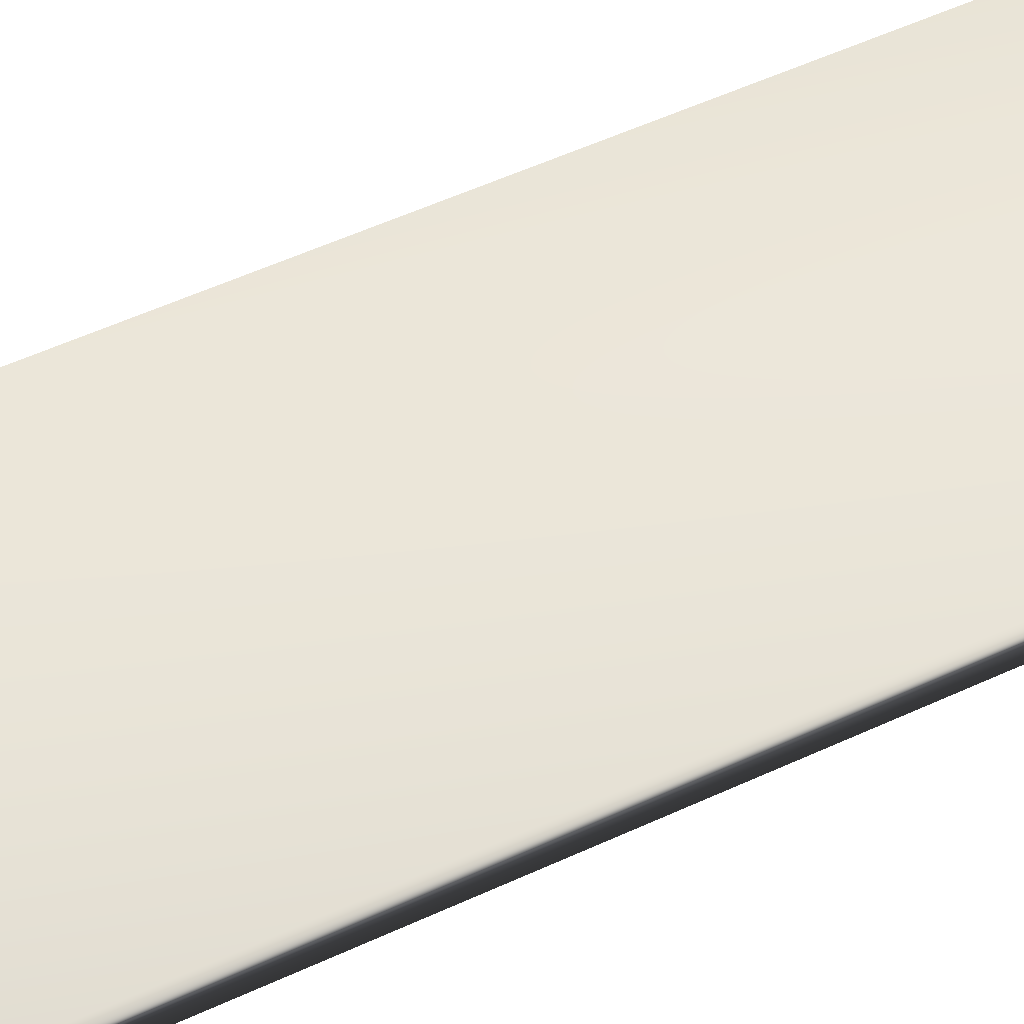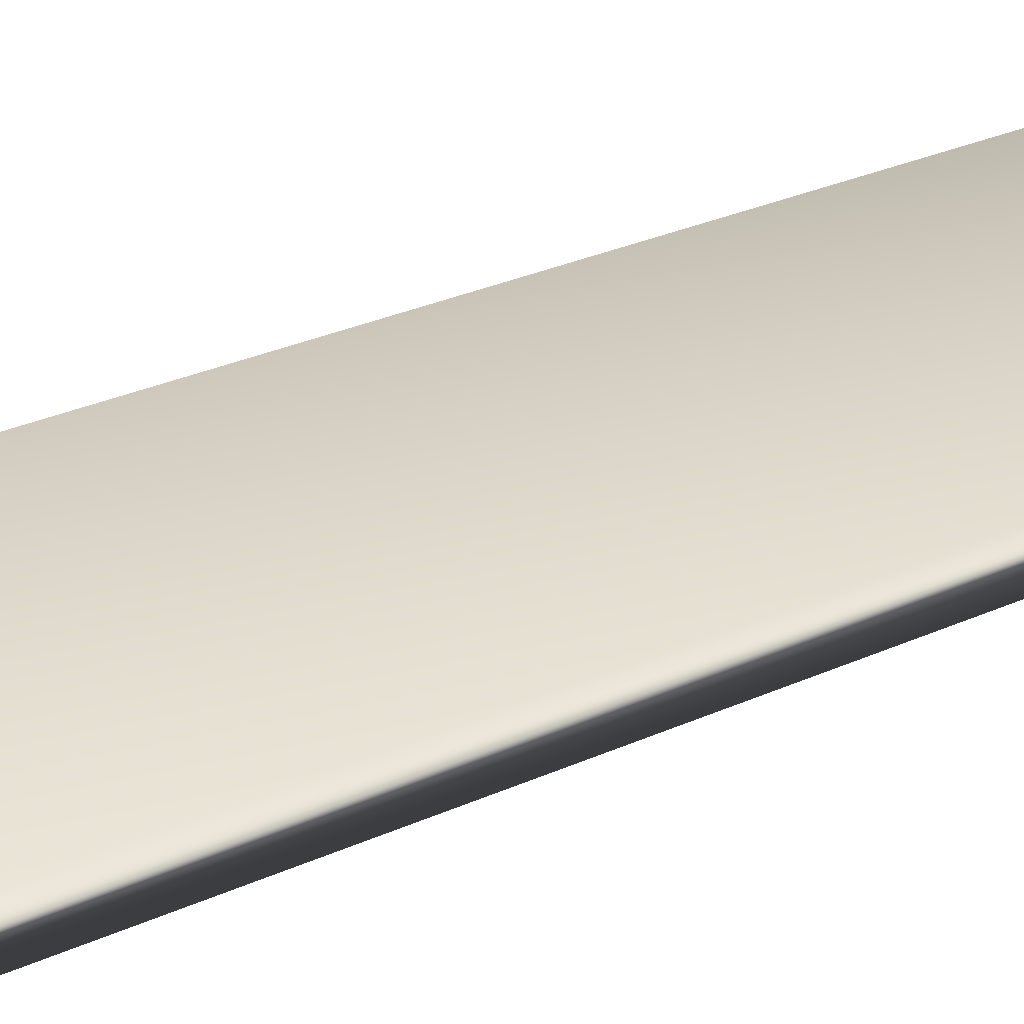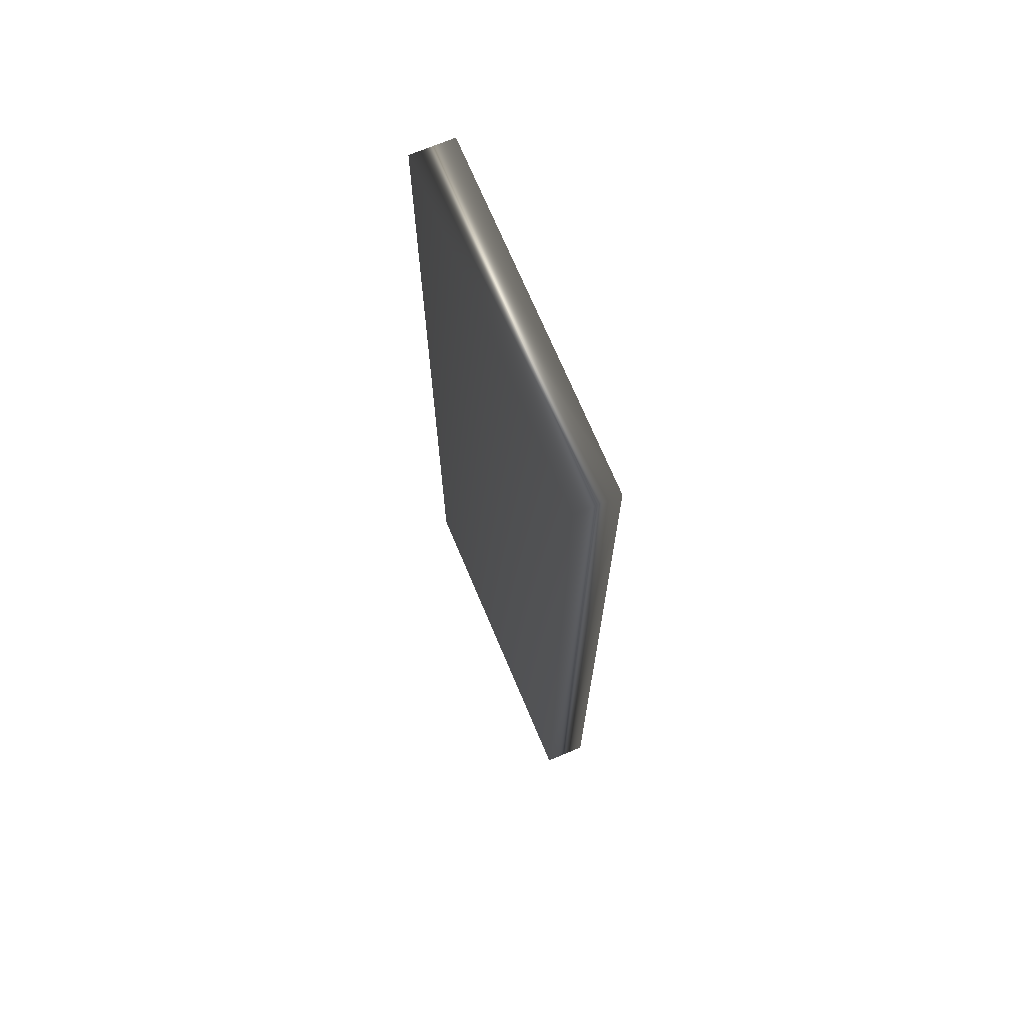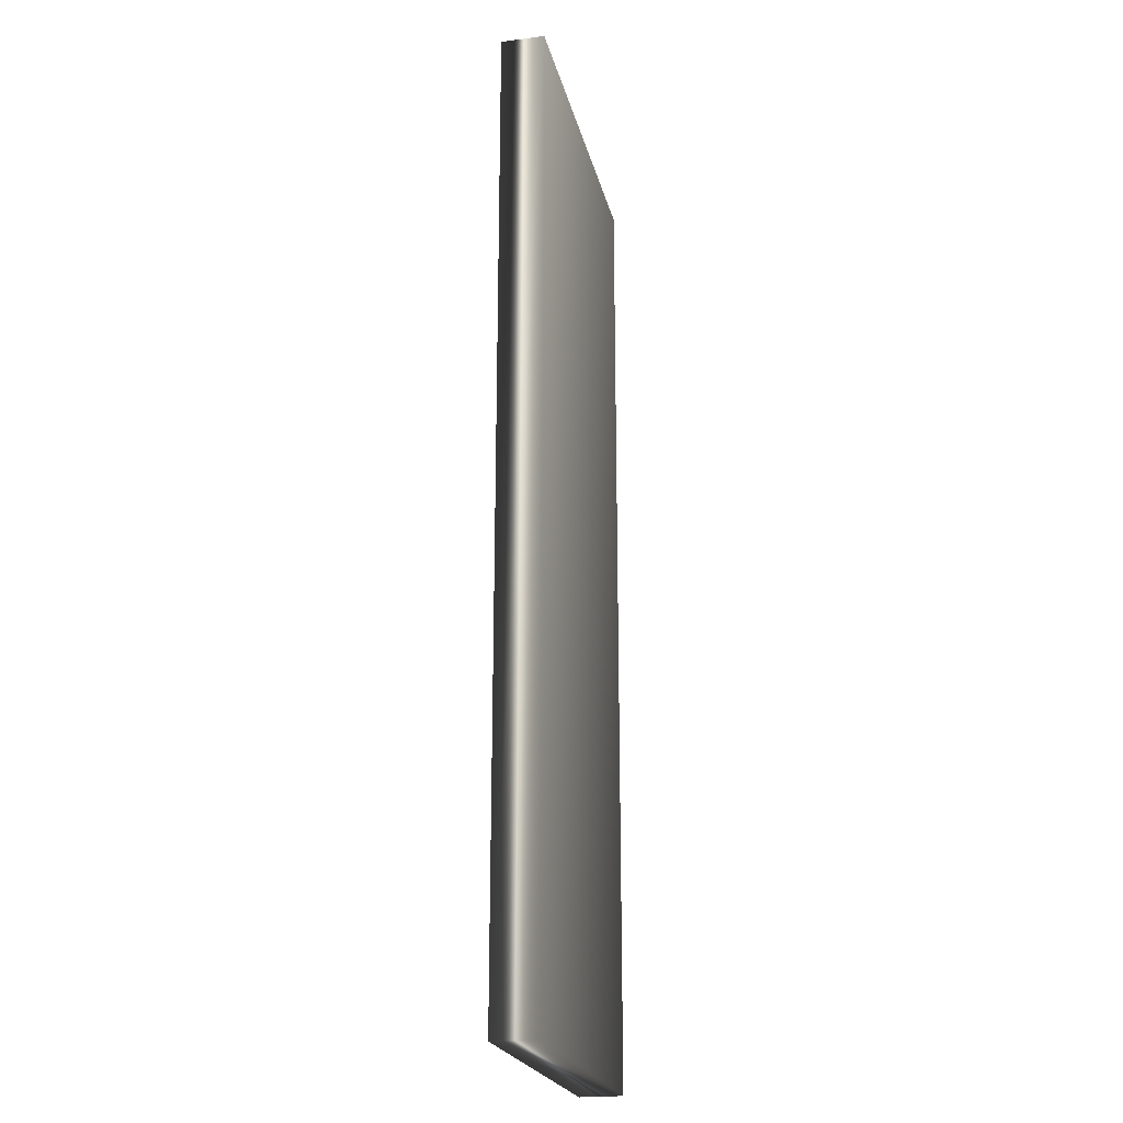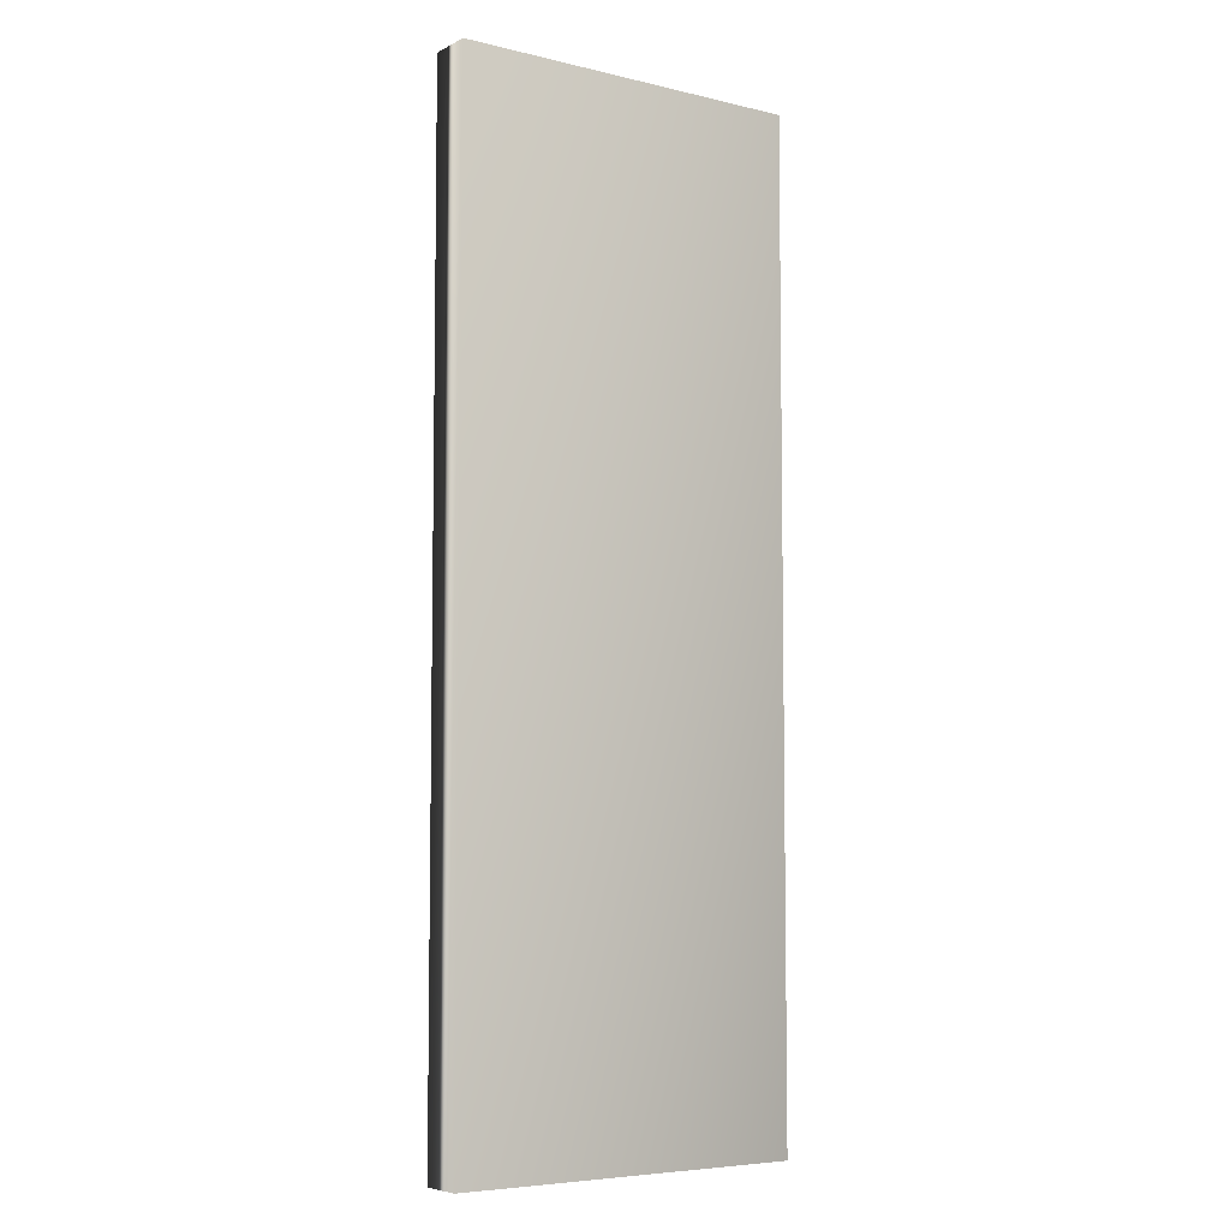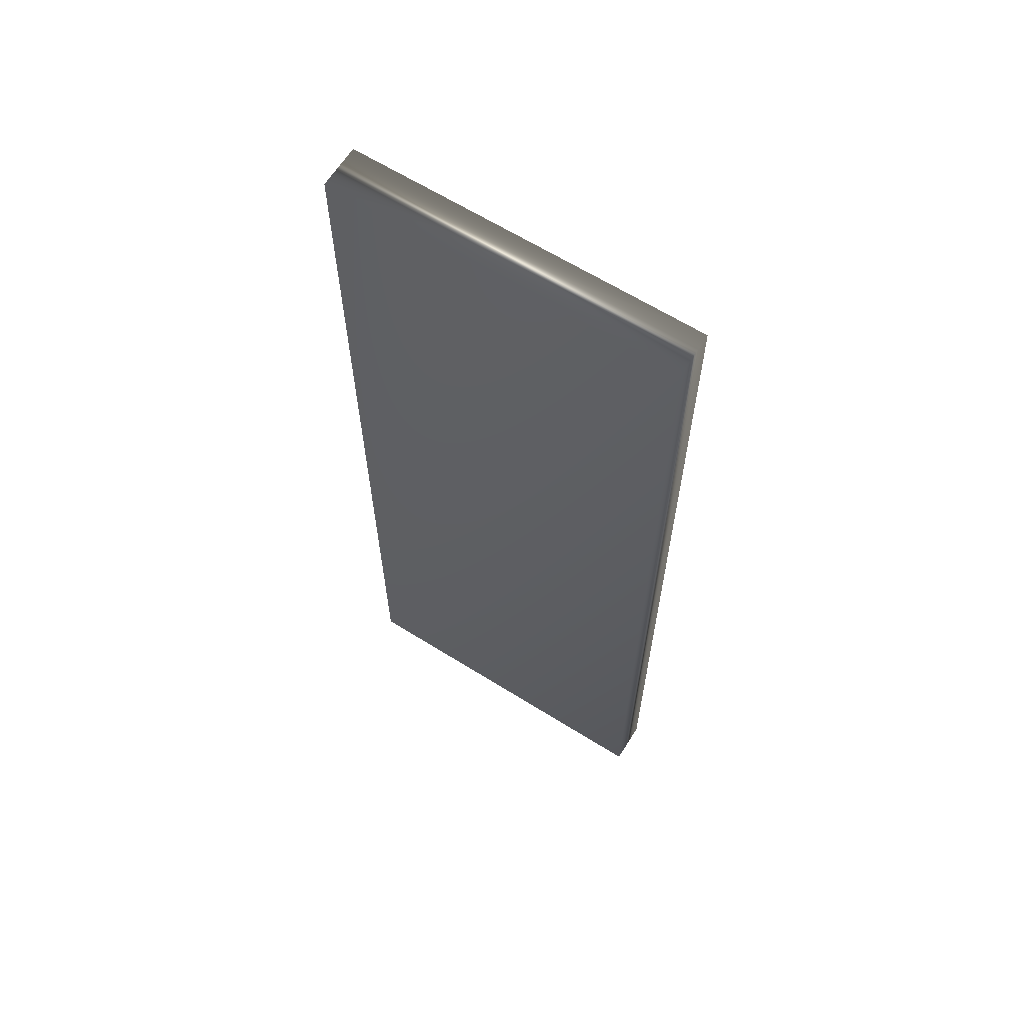
<metadata>
{"format":"obj","ext":"obj","renderer":"f3d","projection":"perspective","resolution":1024,"background":"white","views":[{"elev":56.4,"azim":-115.6,"up":"+Z"},{"elev":30.2,"azim":56.8,"up":"+Z"},{"elev":71.0,"azim":67.2,"up":"+Y"},{"elev":-22.0,"azim":102.6,"up":"+Y"},{"elev":-6.2,"azim":-35.2,"up":"+Y"},{"elev":64.2,"azim":32.2,"up":"+Y"}]}
</metadata>
<code>
v -31.55 37.25 -91.27
v -31.55 23.75 -91.27
v -31.55 37.25 -91.87
v -31.55 23.75 -91.87
v -36.41 23.75 -91.27
v -36.41 37.25 -91.27
v -36.41 23.75 -91.87
v -36.41 37.25 -91.87
f 1 2 3
f 3 2 4
f 2 1 5
f 5 1 6
f 5 7 2
f 2 7 4
f 1 3 6
f 6 3 8
f 7 8 4
f 4 8 3
f 5 6 7
f 7 6 8

</code>
